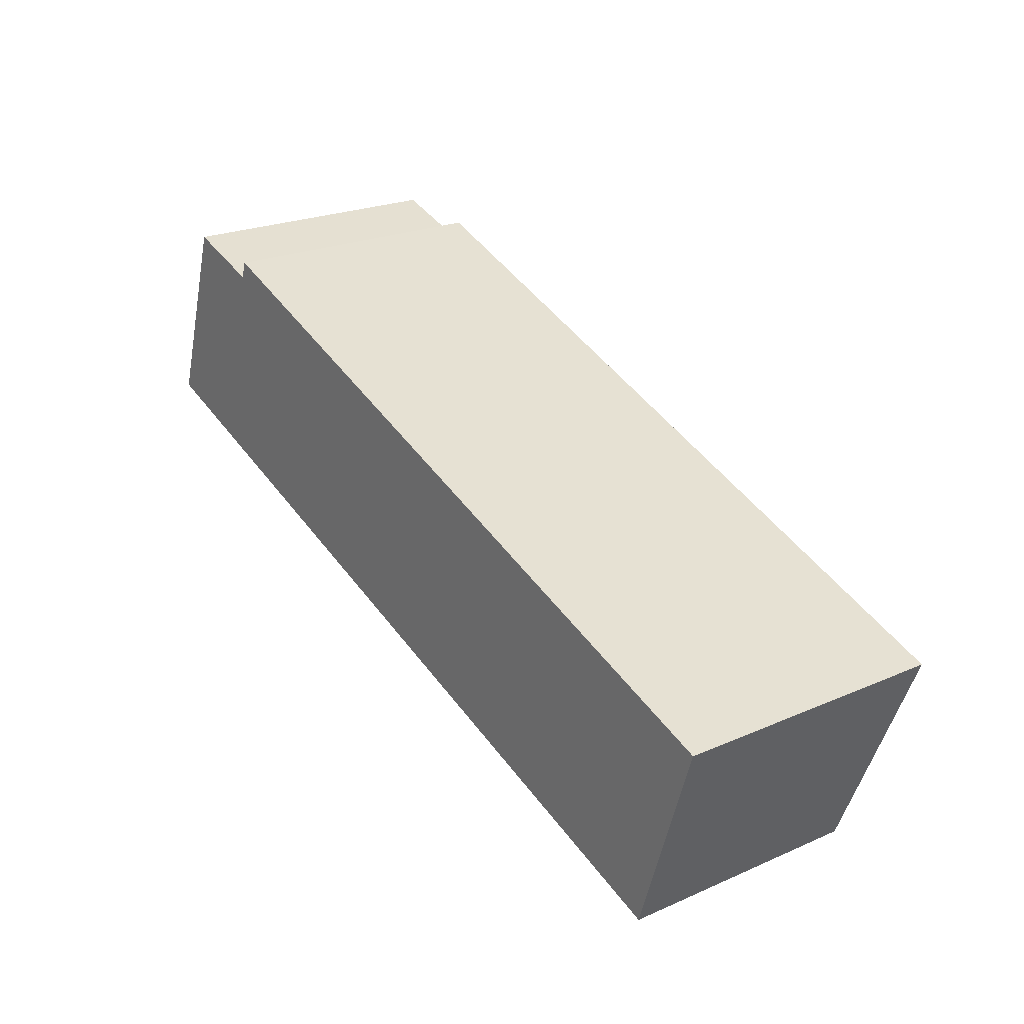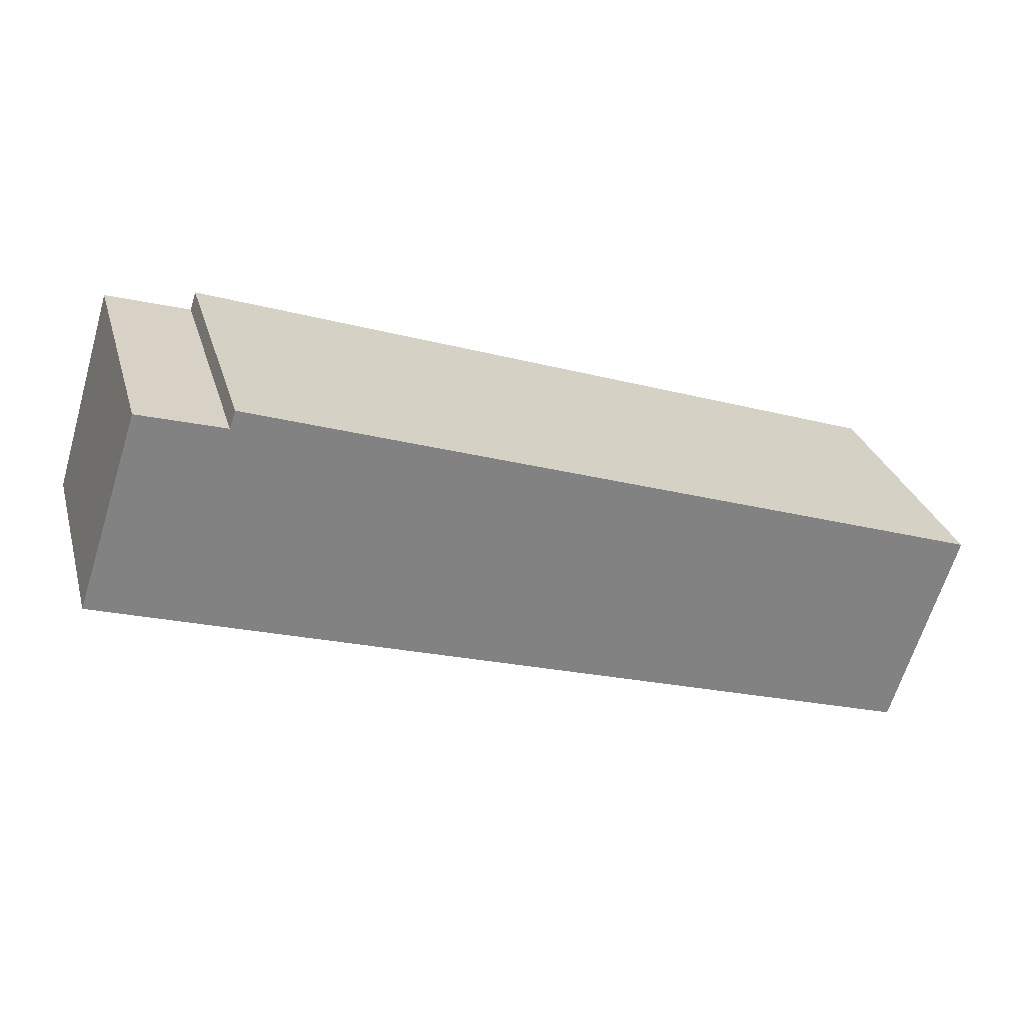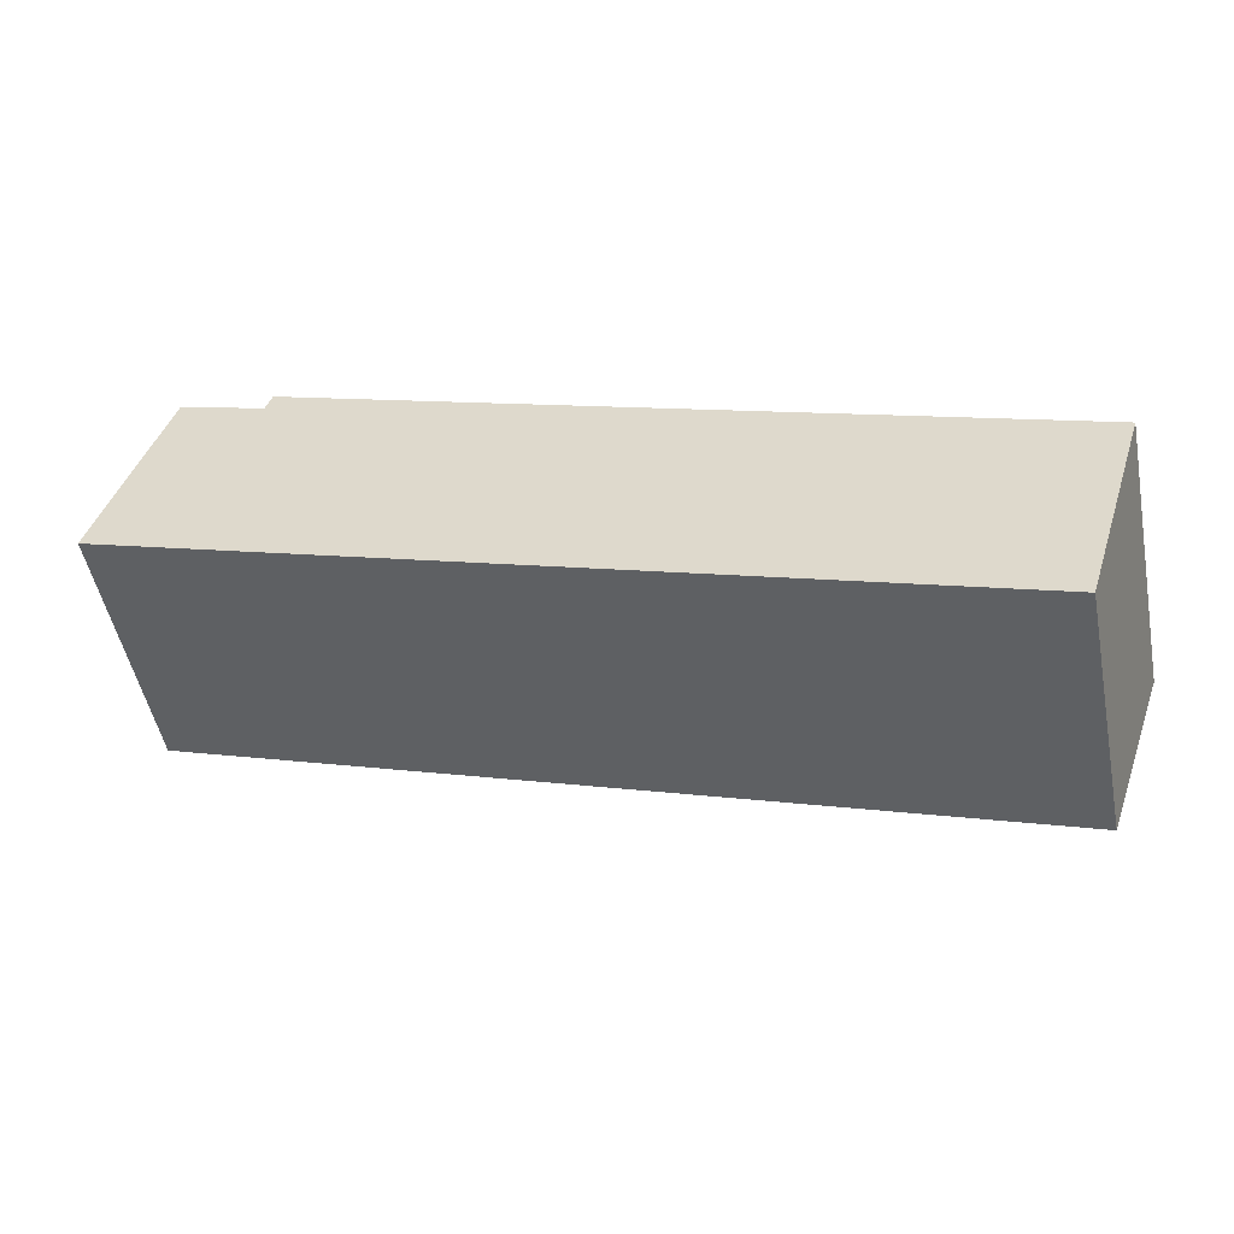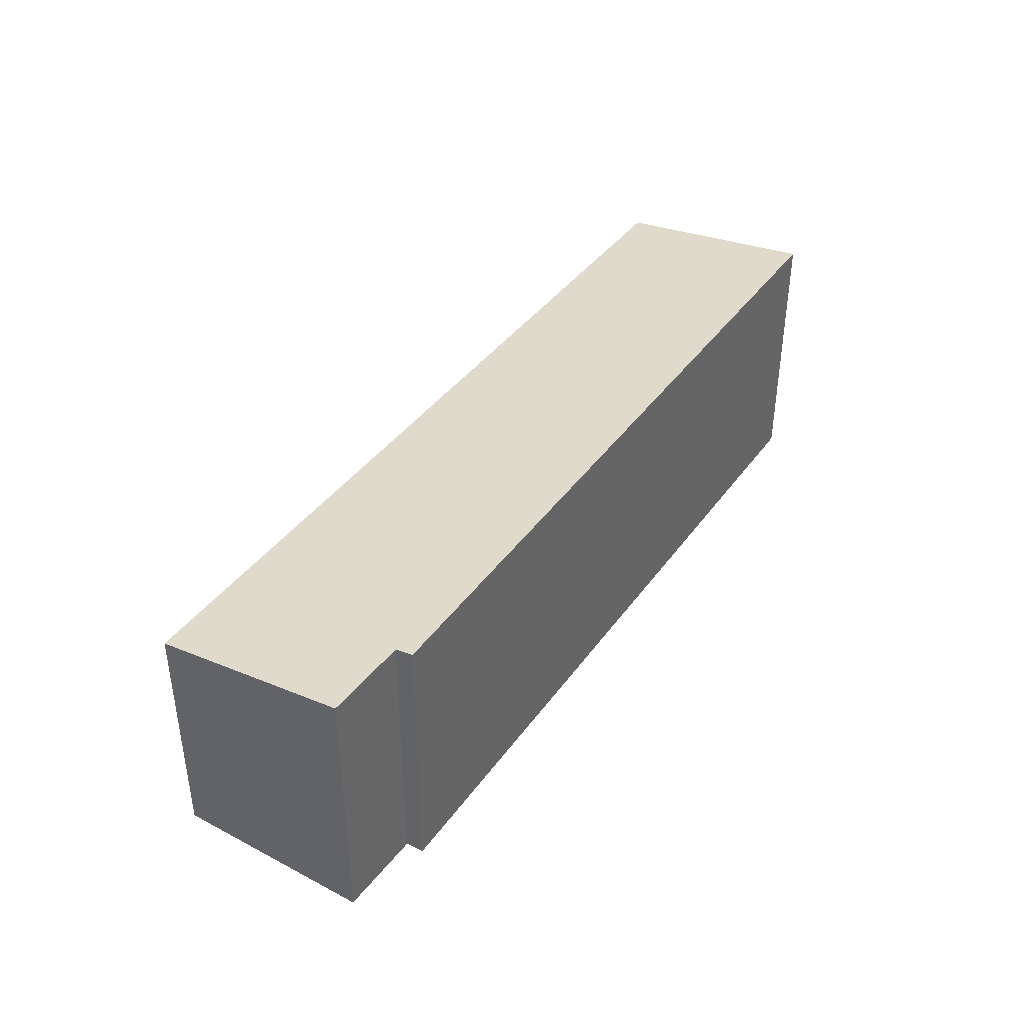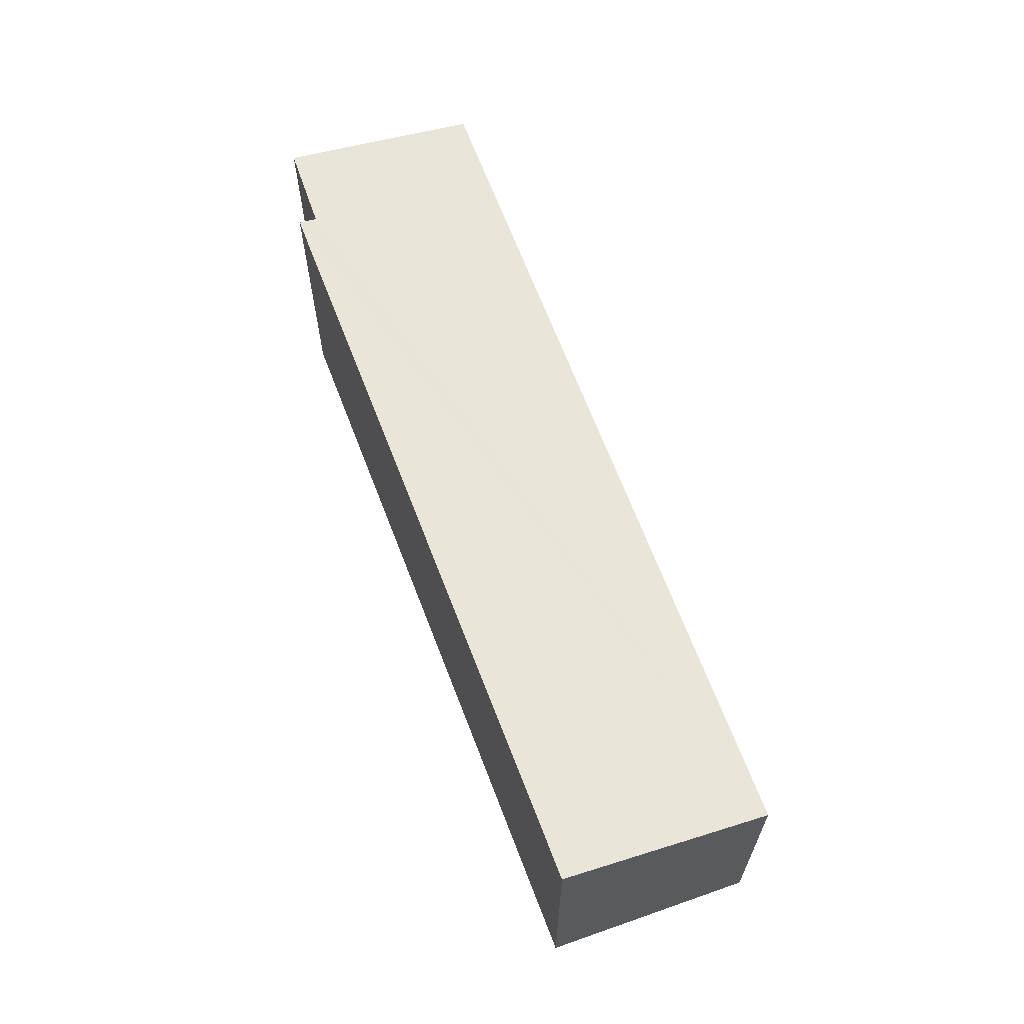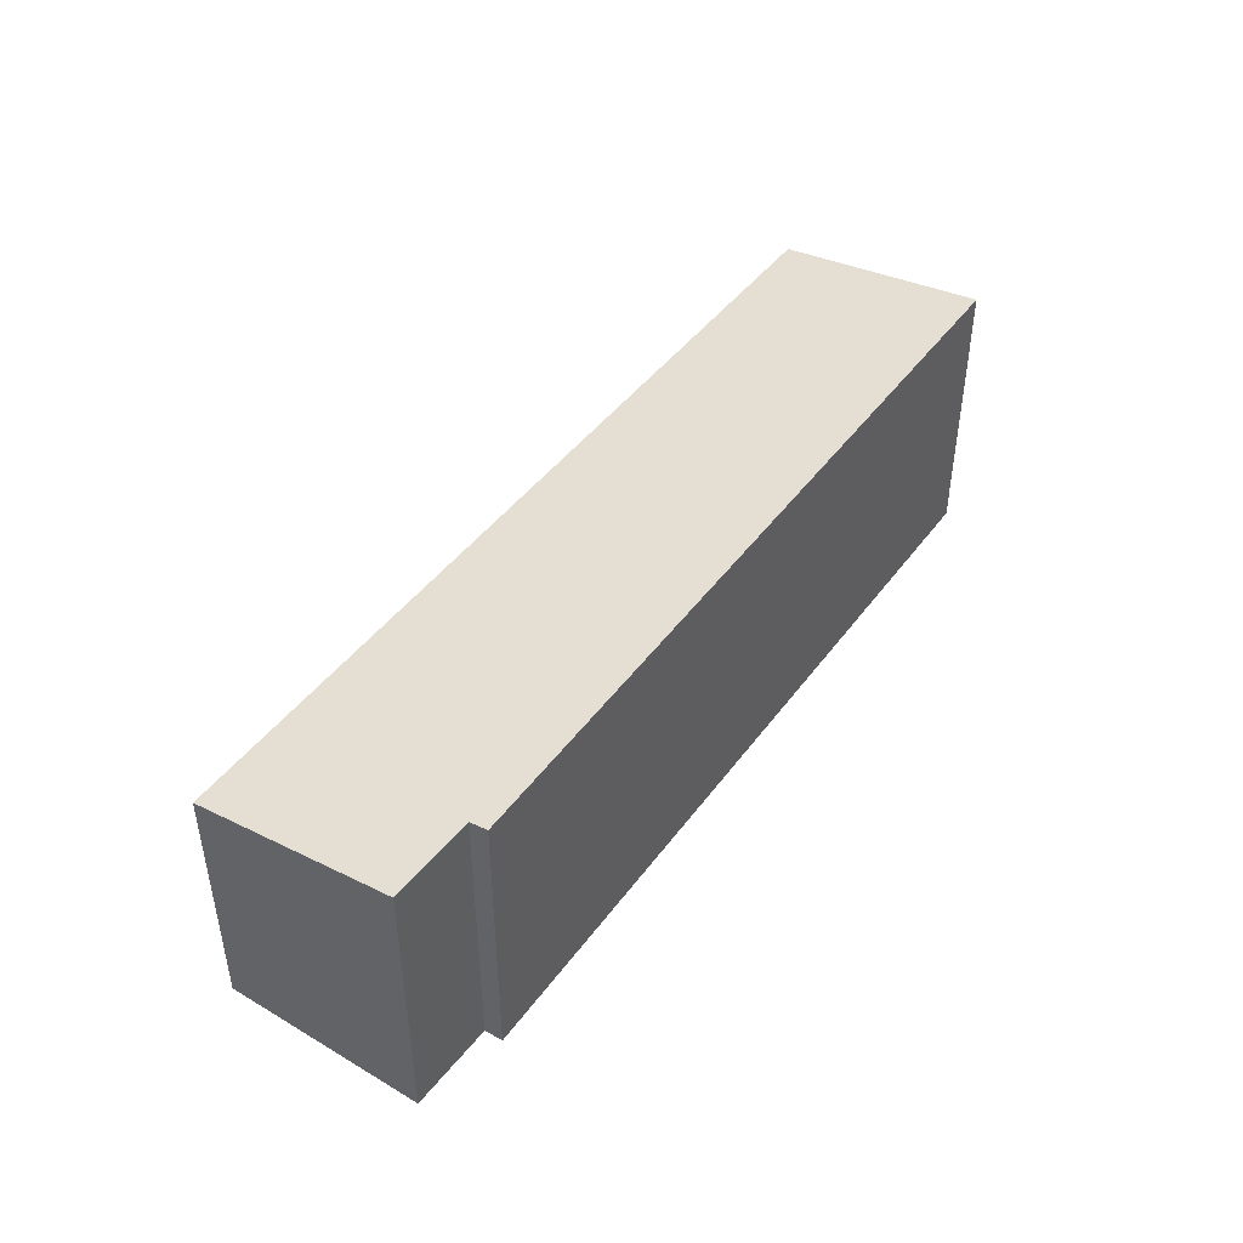
<metadata>
{"format":"obj","ext":"obj","renderer":"f3d","projection":"perspective","resolution":1024,"background":"white","views":[{"elev":23.5,"azim":53.8,"up":"+Z"},{"elev":29.4,"azim":-15.4,"up":"+Z"},{"elev":-50.8,"azim":11.3,"up":"+Z"},{"elev":40.9,"azim":-38.7,"up":"+Y"},{"elev":63.8,"azim":88.0,"up":"+Y"},{"elev":45.6,"azim":-37.1,"up":"+Y"}]}
</metadata>
<code>
v  11.96 3.552 -3.914
v  2.209 4.005 2.624
v  12.87 3.983 -1.025
v  2.122 3.968 2.376
v  0 3.552 2.175e-16
v  0.913 3.964 2.745
v  2.209 -1.607e-16 2.624
v  12.87 6.276e-17 -1.025
v  2.122 -1.455e-16 2.376
v  0.913 -1.681e-16 2.745
v  11.96 2.397e-16 -3.914
v  0 0 0
g defaultobject
f 1 2 3
f 2 1 4
f 4 1 5
f 4 5 6
f 7 3 2
f 3 7 8
f 6 9 4
f 9 6 10
f 8 1 3
f 1 8 11
f 11 5 1
f 5 11 12
f 5 10 6
f 10 5 12
f 4 7 2
f 7 4 9
f 7 11 8
f 11 7 9
f 11 9 12
f 12 9 10

</code>
